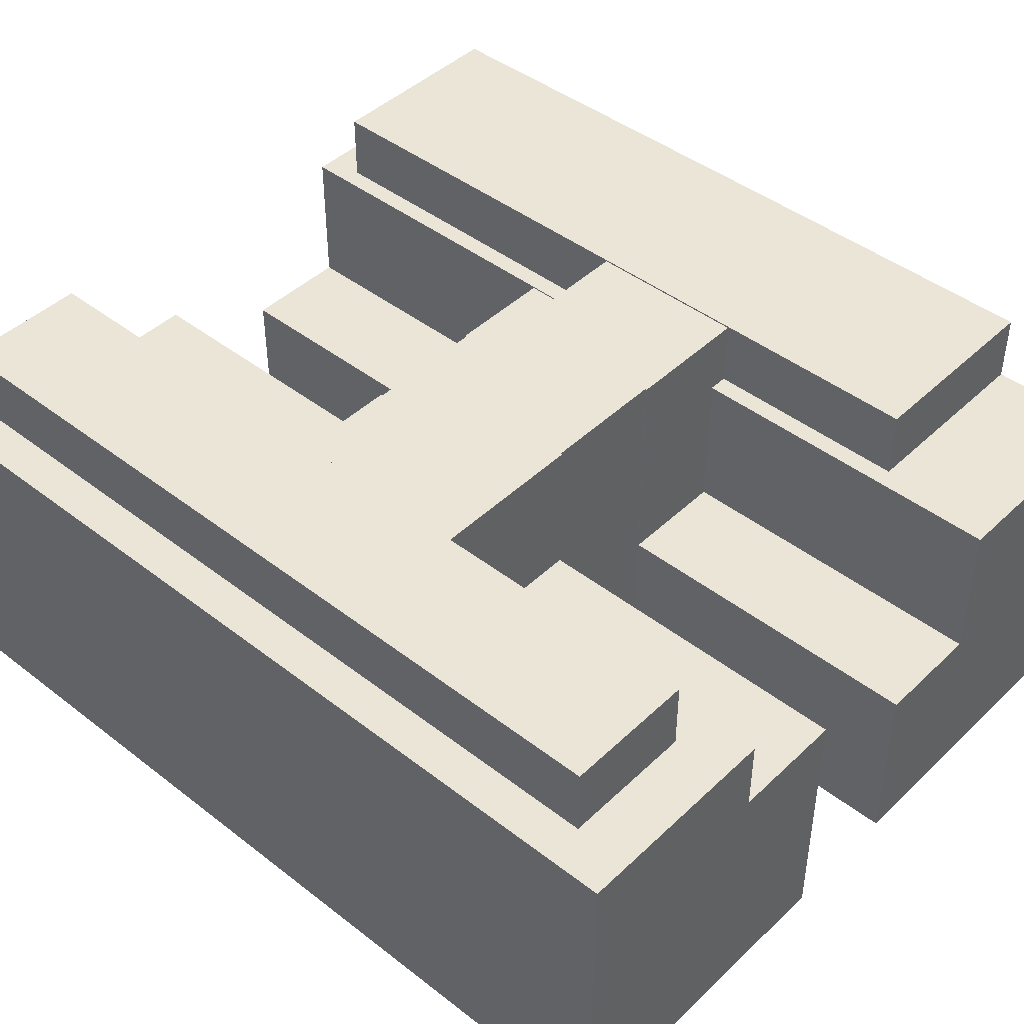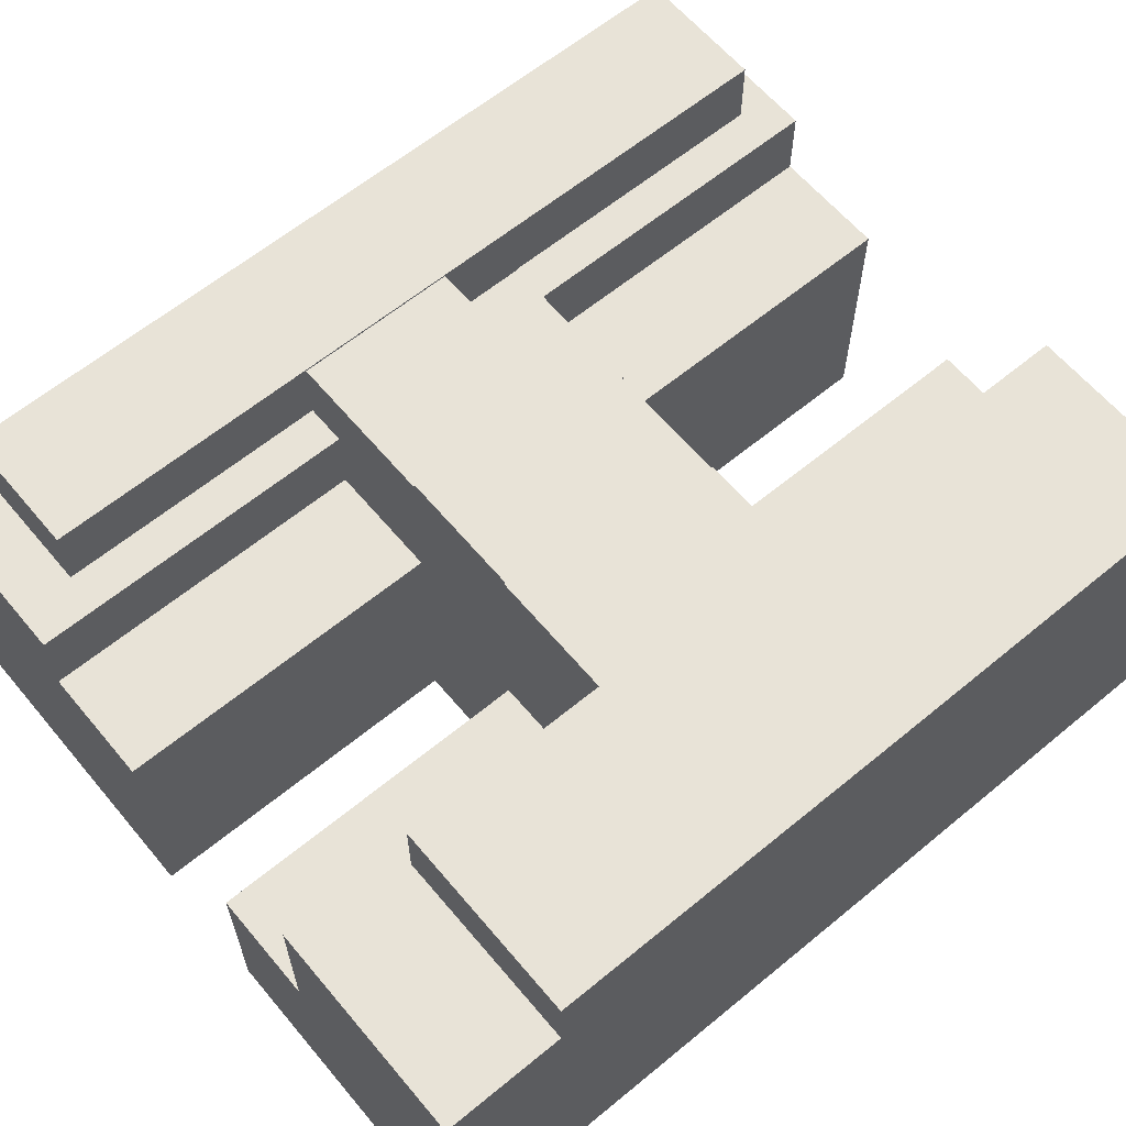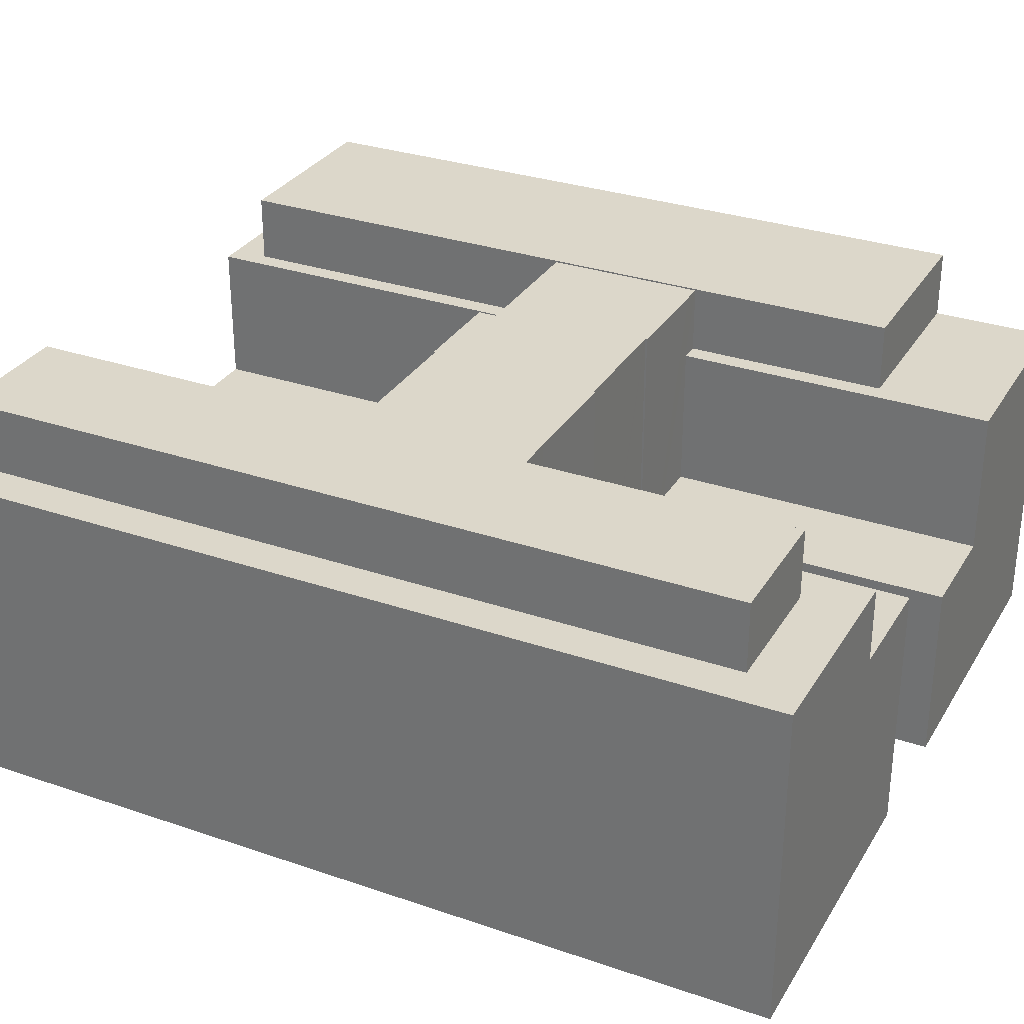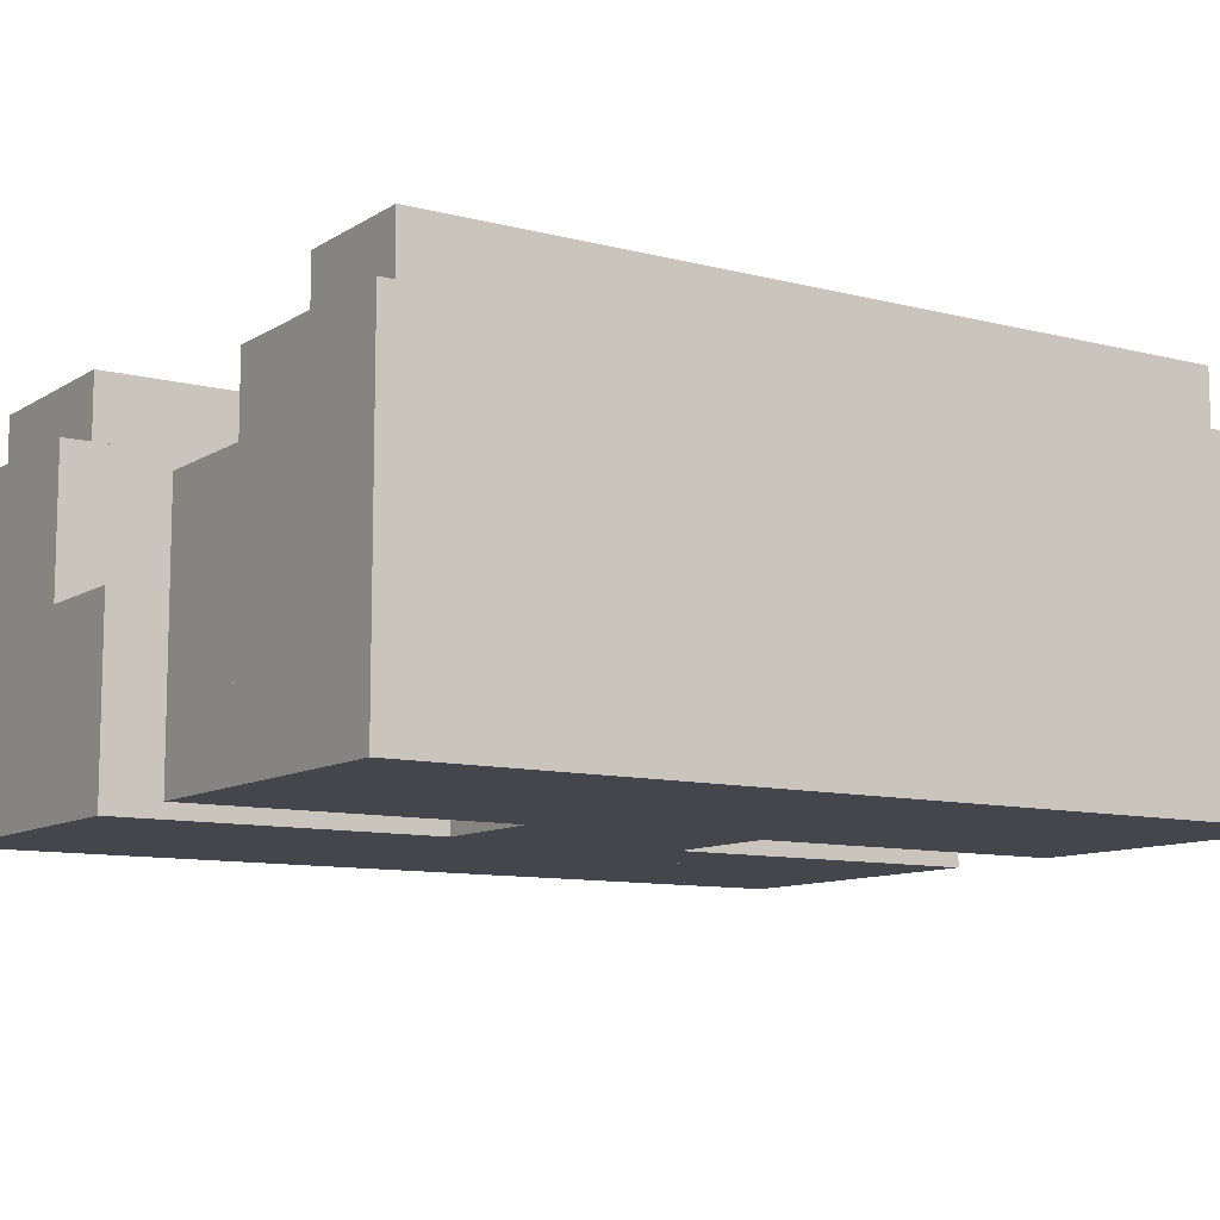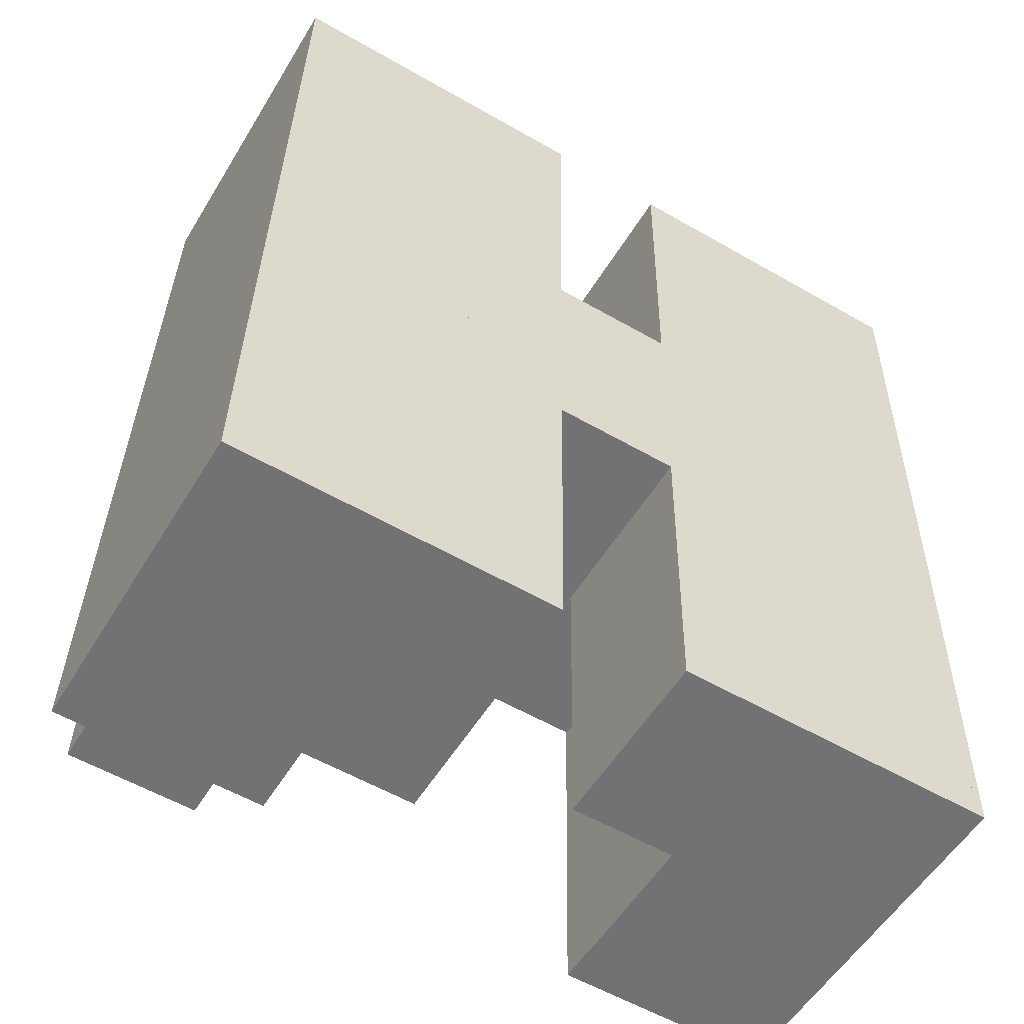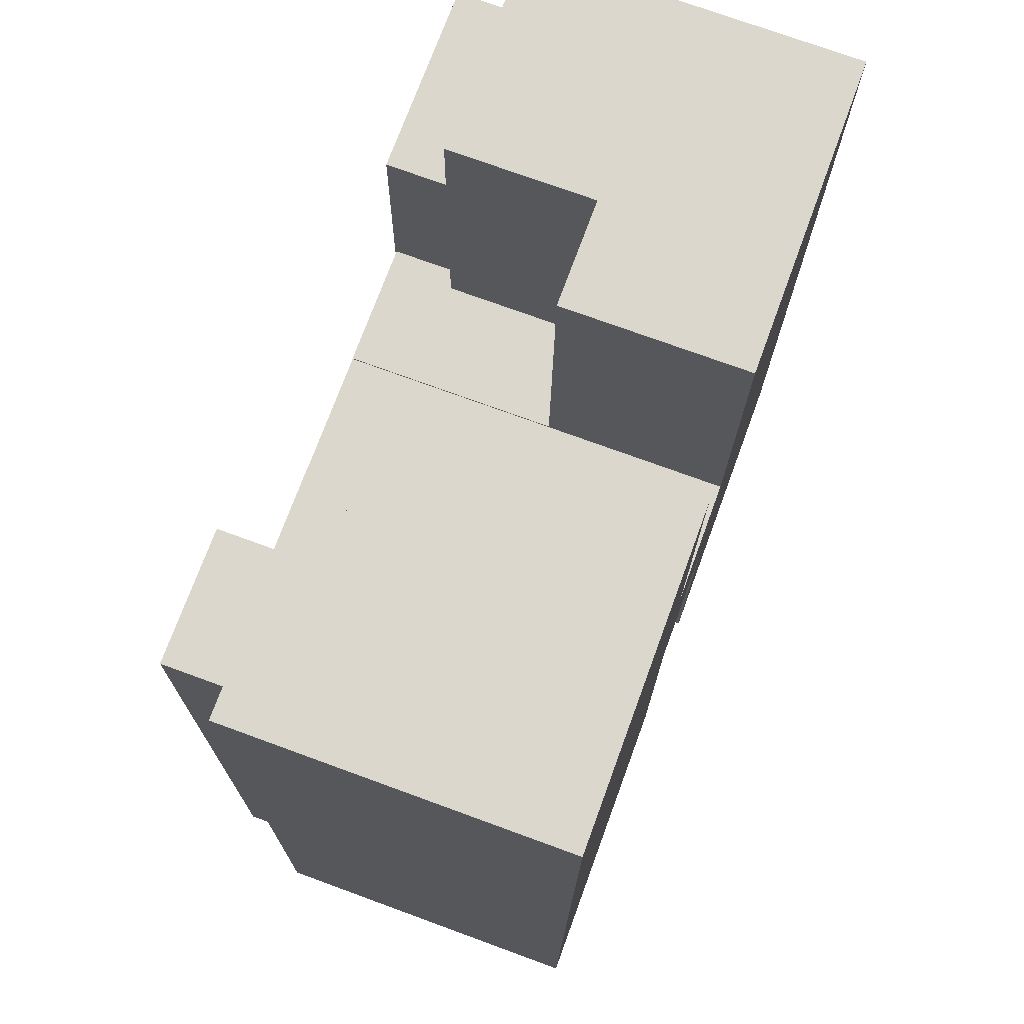
<metadata>
{"format":"obj","ext":"obj","renderer":"f3d","projection":"perspective","resolution":1024,"background":"white","views":[{"elev":44.3,"azim":-46.8,"up":"+Y"},{"elev":62.1,"azim":51.1,"up":"+Y"},{"elev":30.8,"azim":-62.8,"up":"+Y"},{"elev":-10.1,"azim":-122.3,"up":"+Y"},{"elev":-55.2,"azim":-30.9,"up":"+Z"},{"elev":74.0,"azim":-69.9,"up":"+Z"}]}
</metadata>
<code>
v  33.6 19.57 32.79
v  34.95 19.57 44.96
v  34.73 19.57 32.77
v  33.82 19.57 44.98
v  46.68 19.57 51.86
v  46.56 19.57 44.76
v  33.89 19.57 48.74
v  33.95 19.57 52.09
v  35.08 19.57 52.06
v  33.6 -2.008e-15 32.79
v  33.95 -3.189e-15 52.09
v  33.82 -2.754e-15 44.98
v  33.89 -2.984e-15 48.74
v  46.68 -3.175e-15 51.86
v  35.08 -3.188e-15 52.06
v  46.56 -2.741e-15 44.76
v  34.95 -2.753e-15 44.96
v  34.73 -2.007e-15 32.77
v  10.49 19.5 23.73
v  12.78 19.5 18.77
v  10.4 19.5 18.81
v  12.86 19.5 23.69
v  19.59 19.5 18.65
v  19.6 19.5 18.75
v  19.78 19.5 23.57
v  27.01 19.5 18.61
v  23.31 19.5 23.51
v  26.97 19.5 23.44
v  33.34 19.5 18.4
v  27.01 19.5 18.51
v  33.43 19.5 23.32
v  33.43 -1.428e-15 23.32
v  33.34 -1.127e-15 18.4
v  19.6 -1.148e-15 18.75
v  19.59 -1.142e-15 18.65
v  27.01 -1.134e-15 18.51
v  27.01 -1.14e-15 18.61
v  10.4 -1.152e-15 18.81
v  12.78 -1.149e-15 18.77
v  10.49 -1.453e-15 23.73
v  12.86 -1.451e-15 23.69
v  26.97 -1.435e-15 23.44
v  19.78 -1.443e-15 23.57
v  23.31 -1.439e-15 23.51
v  10.66 23.57 33.18
v  12.86 23.57 23.69
v  10.49 23.57 23.73
v  19.78 23.57 23.57
v  13.04 23.57 33.14
v  19.84 23.57 32.93
v  19.84 23.57 33.02
v  23.31 23.57 23.51
v  26.97 23.57 23.44
v  19.95 23.57 32.92
v  23.48 23.57 32.86
v  33.43 23.57 23.32
v  27.14 23.57 32.8
v  34.56 23.57 23.3
v  27.24 23.57 32.8
v  27.24 23.57 32.9
v  33.6 23.57 32.79
v  34.73 23.57 32.77
v  27.24 -2.014e-15 32.9
v  10.66 -2.032e-15 33.18
v  19.84 -2.022e-15 33.02
v  13.04 -2.029e-15 33.14
v  19.84 -2.016e-15 32.93
v  27.14 -2.008e-15 32.8
v  27.24 -2.008e-15 32.8
v  19.95 -2.016e-15 32.92
v  23.48 -2.012e-15 32.86
v  34.56 -1.427e-15 23.3
v  34.17 23.66 1.541
v  46.2 23.66 23.5
v  45.76 23.66 1.333
v  34.56 23.66 23.3
v  46.56 23.66 44.76
v  34.73 23.66 32.77
v  34.95 23.66 44.96
v  34.17 -9.436e-17 1.541
v  46.2 -1.439e-15 23.5
v  45.76 -8.162e-17 1.333
v  13.04 15.16 33.14
v  20.06 15.16 45.23
v  19.84 15.16 33.02
v  20.12 15.16 48.98
v  20.18 15.16 52.34
v  13.38 15.16 52.45
v  13.32 15.16 49.1
v  13.26 15.16 45.35
v  13.38 -3.211e-15 52.45
v  13.32 -3.007e-15 49.1
v  13.26 -2.777e-15 45.35
v  20.18 -3.205e-15 52.34
v  20.12 -2.999e-15 48.98
v  20.06 -2.77e-15 45.23
v  19.25 15.2 -0.355
v  12.78 15.2 18.77
v  19.59 15.2 18.65
v  12.47 15.2 1.929
v  12.43 15.2 -0.229
v  12.43 1.402e-17 -0.229
v  12.47 -1.181e-16 1.929
v  19.25 2.174e-17 -0.355
v  10.66 23.68 33.18
v  3.276 23.68 49.28
v  10.95 23.68 49.15
v  2.422 23.68 2.109
v  10.49 23.68 23.73
v  10.4 23.68 18.81
v  10.1 23.68 1.972
v  2.422 -1.291e-16 2.109
v  3.276 -3.018e-15 49.28
v  10.95 -3.009e-15 49.15
v  10.1 -1.207e-16 1.972
v  33.89 10.9 48.74
v  27.58 10.9 52.2
v  33.95 10.9 52.09
v  33.82 10.9 44.98
v  33.6 10.9 32.79
v  27.24 10.9 32.9
v  27.46 10.9 45.1
v  27.52 10.9 48.85
v  27.58 -3.196e-15 52.2
v  27.46 -2.761e-15 45.1
v  27.52 -2.991e-15 48.85
v  13.26 19.57 45.35
v  10.95 19.57 49.15
v  13.32 19.57 49.1
v  10.66 19.57 33.18
v  13.04 19.57 33.14
v  12.47 19.57 1.929
v  10.4 19.57 18.81
v  12.78 19.57 18.77
v  10.1 19.57 1.972
v  12.43 19.57 -0.229
v  2.422 19.57 2.109
v  0.953 19.57 52.65
v  13.38 19.57 52.45
v  0.893 19.57 49.33
v  3.276 19.57 49.28
v  0 19.57 1.199e-15
v  2.383 19.57 -0.044
v  0.953 -3.224e-15 52.65
v  0 0 0
v  0.893 -3.02e-15 49.33
v  2.383 2.694e-18 -0.044
v  45.72 19.57 -0.83
v  34.17 19.57 1.541
v  45.76 19.57 1.333
v  34.13 19.57 -0.629
v  33.43 19.57 23.32
v  34.56 19.57 23.3
v  33.34 19.57 18.4
v  33.04 19.57 1.561
v  33 19.57 -0.609
v  33 3.729e-17 -0.609
v  33.04 -9.558e-17 1.561
v  45.72 5.082e-17 -0.83
v  34.13 3.852e-17 -0.629
v  33.04 11.05 1.561
v  27.01 11.05 18.51
v  33.34 11.05 18.4
v  26.7 11.05 1.675
v  33 11.05 -0.609
v  26.66 11.05 -0.499
v  26.66 3.055e-17 -0.499
v  26.7 -1.026e-16 1.675
g defaultobject
f 1 2 3
f 2 1 4
f 2 5 6
f 5 2 4
f 5 4 7
f 5 7 8
f 5 8 9
f 10 4 1
f 4 10 7
f 7 10 8
f 8 10 11
f 11 10 12
f 11 12 13
f 11 9 8
f 9 11 5
f 5 11 14
f 14 11 15
f 14 6 5
f 6 14 16
f 17 3 2
f 3 17 18
f 16 2 6
f 2 16 17
f 18 1 3
f 1 18 10
f 10 17 12
f 17 10 18
f 13 15 11
f 15 13 14
f 14 13 16
f 16 13 17
f 17 13 12
f 19 20 21
f 20 19 22
f 20 22 23
f 23 22 24
f 24 22 25
f 24 25 26
f 26 25 27
f 26 27 28
f 26 29 30
f 29 26 28
f 29 28 31
f 32 29 31
f 29 32 33
f 34 23 24
f 23 34 35
f 33 30 29
f 30 33 36
f 37 24 26
f 24 37 34
f 35 20 23
f 20 35 21
f 21 35 38
f 38 35 39
f 36 26 30
f 26 36 37
f 38 19 21
f 19 38 40
f 40 22 19
f 22 40 25
f 25 40 27
f 27 40 28
f 28 40 31
f 31 40 32
f 32 40 41
f 32 41 42
f 42 41 43
f 42 43 44
f 33 37 36
f 39 40 38
f 40 39 41
f 41 39 35
f 41 35 34
f 41 34 43
f 43 34 37
f 43 37 44
f 44 37 42
f 42 37 32
f 32 37 33
f 45 46 47
f 46 45 48
f 48 45 49
f 48 49 50
f 50 49 51
f 48 50 52
f 50 53 52
f 53 50 54
f 53 54 55
f 53 55 56
f 56 55 57
f 56 57 58
f 58 57 59
f 58 59 60
f 58 60 61
f 58 61 62
f 63 61 60
f 61 63 62
f 62 63 18
f 18 63 10
f 64 49 45
f 49 64 51
f 51 64 65
f 65 64 66
f 67 54 50
f 54 67 55
f 55 67 57
f 57 67 59
f 59 67 68
f 59 68 69
f 68 67 70
f 68 70 71
f 18 58 62
f 58 18 72
f 65 50 51
f 50 65 67
f 72 56 58
f 56 72 53
f 53 72 52
f 52 72 48
f 48 72 46
f 46 72 47
f 47 72 43
f 47 43 41
f 47 41 40
f 43 72 32
f 43 32 42
f 43 42 44
f 40 45 47
f 45 40 64
f 69 60 59
f 60 69 63
f 42 67 44
f 67 42 70
f 70 42 71
f 71 42 32
f 71 32 68
f 68 32 69
f 69 32 63
f 63 32 10
f 10 32 72
f 10 72 18
f 41 64 40
f 64 41 43
f 64 43 66
f 66 43 67
f 66 67 65
f 67 43 44
f 73 74 75
f 74 73 76
f 74 76 77
f 77 76 78
f 77 78 79
f 80 76 73
f 76 80 78
f 78 80 79
f 79 80 17
f 17 80 72
f 17 72 18
f 17 77 79
f 77 17 16
f 16 74 77
f 74 16 75
f 75 16 81
f 75 81 82
f 82 73 75
f 73 82 80
f 17 81 16
f 81 17 18
f 81 18 72
f 81 72 82
f 82 72 80
f 83 84 85
f 84 83 86
f 86 83 87
f 87 83 88
f 88 83 89
f 89 83 90
f 89 91 88
f 91 89 90
f 91 90 83
f 91 83 92
f 92 83 93
f 93 83 66
f 91 87 88
f 87 91 94
f 94 86 87
f 86 94 84
f 84 94 85
f 85 94 65
f 65 94 95
f 65 95 96
f 65 83 85
f 83 65 66
f 92 94 91
f 94 92 95
f 95 92 93
f 95 93 96
f 96 93 66
f 96 66 65
f 97 98 99
f 98 97 100
f 100 97 101
f 102 100 101
f 100 102 98
f 98 102 39
f 39 102 103
f 39 99 98
f 99 39 35
f 35 97 99
f 97 35 104
f 104 101 97
f 101 104 102
f 103 35 39
f 35 103 102
f 35 102 104
f 105 106 107
f 106 105 108
f 108 105 109
f 108 109 110
f 108 110 111
f 112 106 108
f 106 112 113
f 113 107 106
f 107 113 114
f 114 105 107
f 105 114 109
f 109 114 64
f 109 64 110
f 110 64 111
f 111 64 40
f 111 40 115
f 115 40 38
f 115 108 111
f 108 115 112
f 112 114 113
f 114 112 64
f 64 112 40
f 40 112 38
f 38 112 115
f 116 117 118
f 117 116 119
f 117 119 120
f 117 120 121
f 117 121 122
f 117 122 123
f 63 122 121
f 122 63 123
f 123 63 117
f 117 63 124
f 124 63 125
f 124 125 126
f 124 118 117
f 118 124 11
f 11 116 118
f 116 11 119
f 119 11 120
f 120 11 13
f 120 13 10
f 10 13 12
f 10 121 120
f 121 10 63
f 126 11 124
f 11 126 13
f 13 126 125
f 13 125 12
f 12 125 63
f 12 63 10
f 127 128 129
f 128 127 130
f 130 127 131
f 132 133 134
f 133 132 135
f 135 132 136
f 135 136 137
f 129 138 139
f 138 129 128
f 138 128 140
f 140 128 141
f 140 141 137
f 140 137 142
f 142 137 136
f 142 136 143
f 112 135 137
f 135 112 115
f 38 134 133
f 134 38 39
f 144 139 138
f 139 144 91
f 115 133 135
f 133 115 38
f 145 140 142
f 140 145 146
f 140 146 138
f 138 146 144
f 64 128 130
f 128 64 114
f 39 132 134
f 132 39 136
f 136 39 102
f 102 39 103
f 91 129 139
f 129 91 127
f 127 91 131
f 131 91 92
f 131 92 66
f 66 92 93
f 113 137 141
f 137 113 112
f 102 143 136
f 143 102 142
f 142 102 145
f 145 102 147
f 66 130 131
f 130 66 64
f 114 141 128
f 141 114 113
f 92 114 93
f 64 93 114
f 66 93 64
f 39 38 103
f 115 103 38
f 102 103 115
f 112 102 115
f 147 102 112
f 91 144 92
f 114 92 144
f 146 114 144
f 113 114 146
f 112 113 146
f 145 112 146
f 147 112 145
f 148 149 150
f 149 148 151
f 149 152 153
f 152 149 154
f 154 149 155
f 155 149 151
f 155 151 156
f 157 155 156
f 155 157 154
f 154 157 152
f 152 157 32
f 32 157 158
f 32 158 33
f 32 153 152
f 153 32 72
f 80 150 149
f 150 80 82
f 72 149 153
f 149 72 80
f 82 148 150
f 148 82 159
f 159 151 148
f 151 159 156
f 156 159 157
f 157 159 160
f 82 160 159
f 160 82 157
f 157 82 158
f 158 82 80
f 158 80 72
f 158 72 33
f 33 72 32
f 161 162 163
f 162 161 164
f 164 161 165
f 164 165 166
f 167 164 166
f 164 167 162
f 162 167 36
f 36 167 168
f 36 163 162
f 163 36 33
f 33 161 163
f 161 33 158
f 161 158 165
f 165 158 157
f 157 166 165
f 166 157 167
f 168 33 36
f 33 168 167
f 33 167 158
f 158 167 157

</code>
